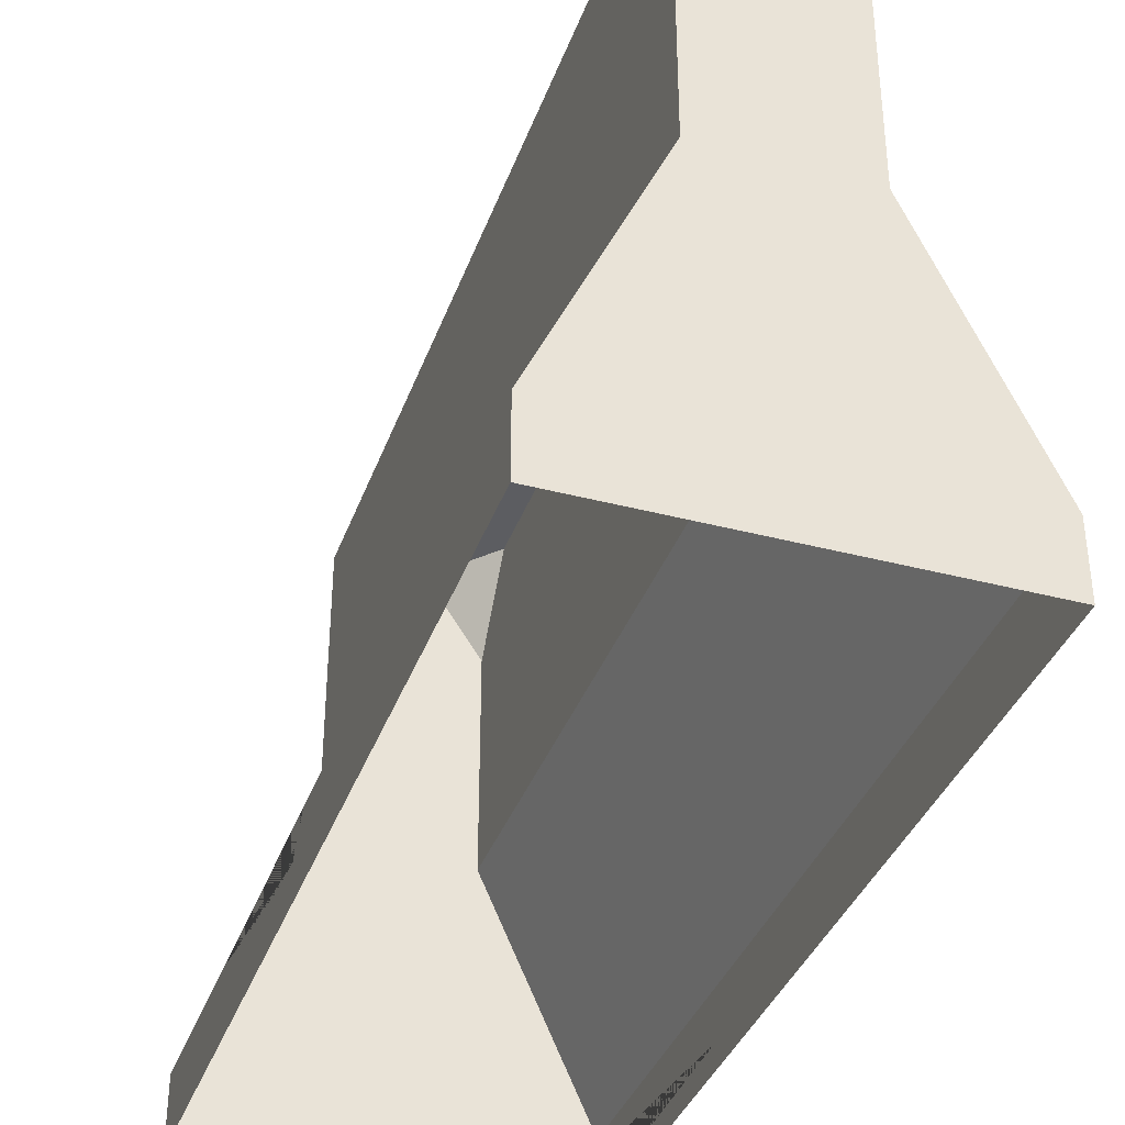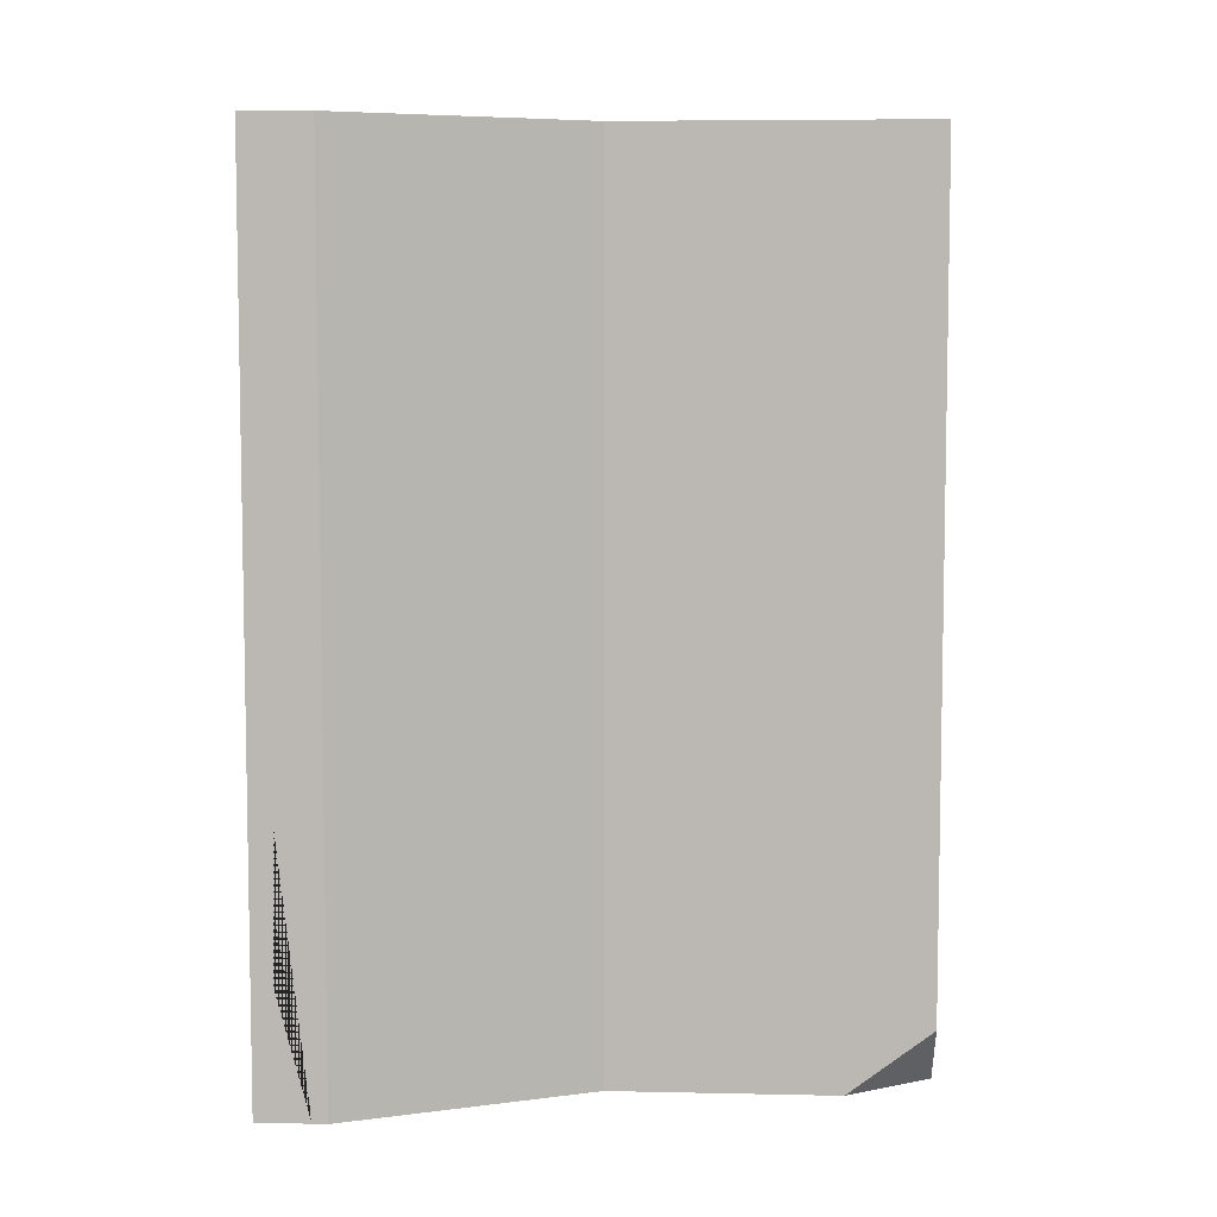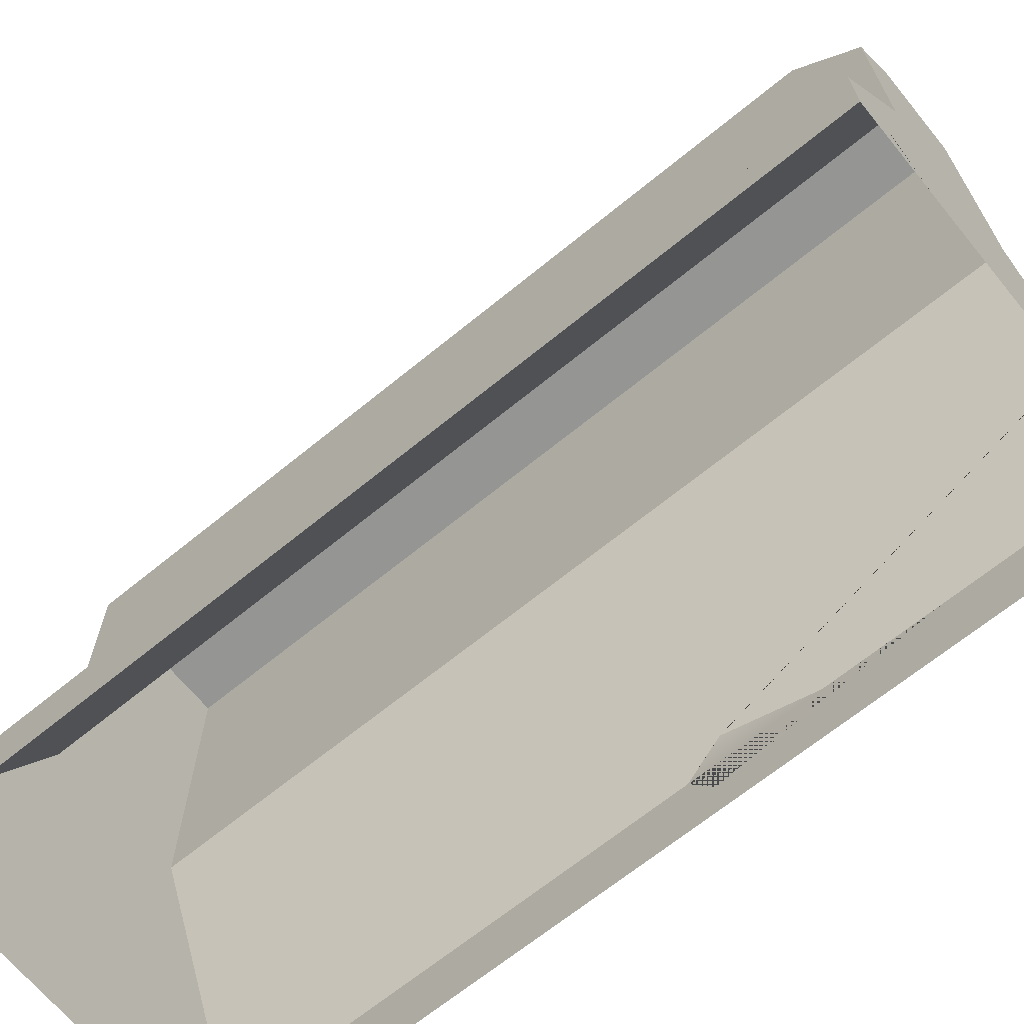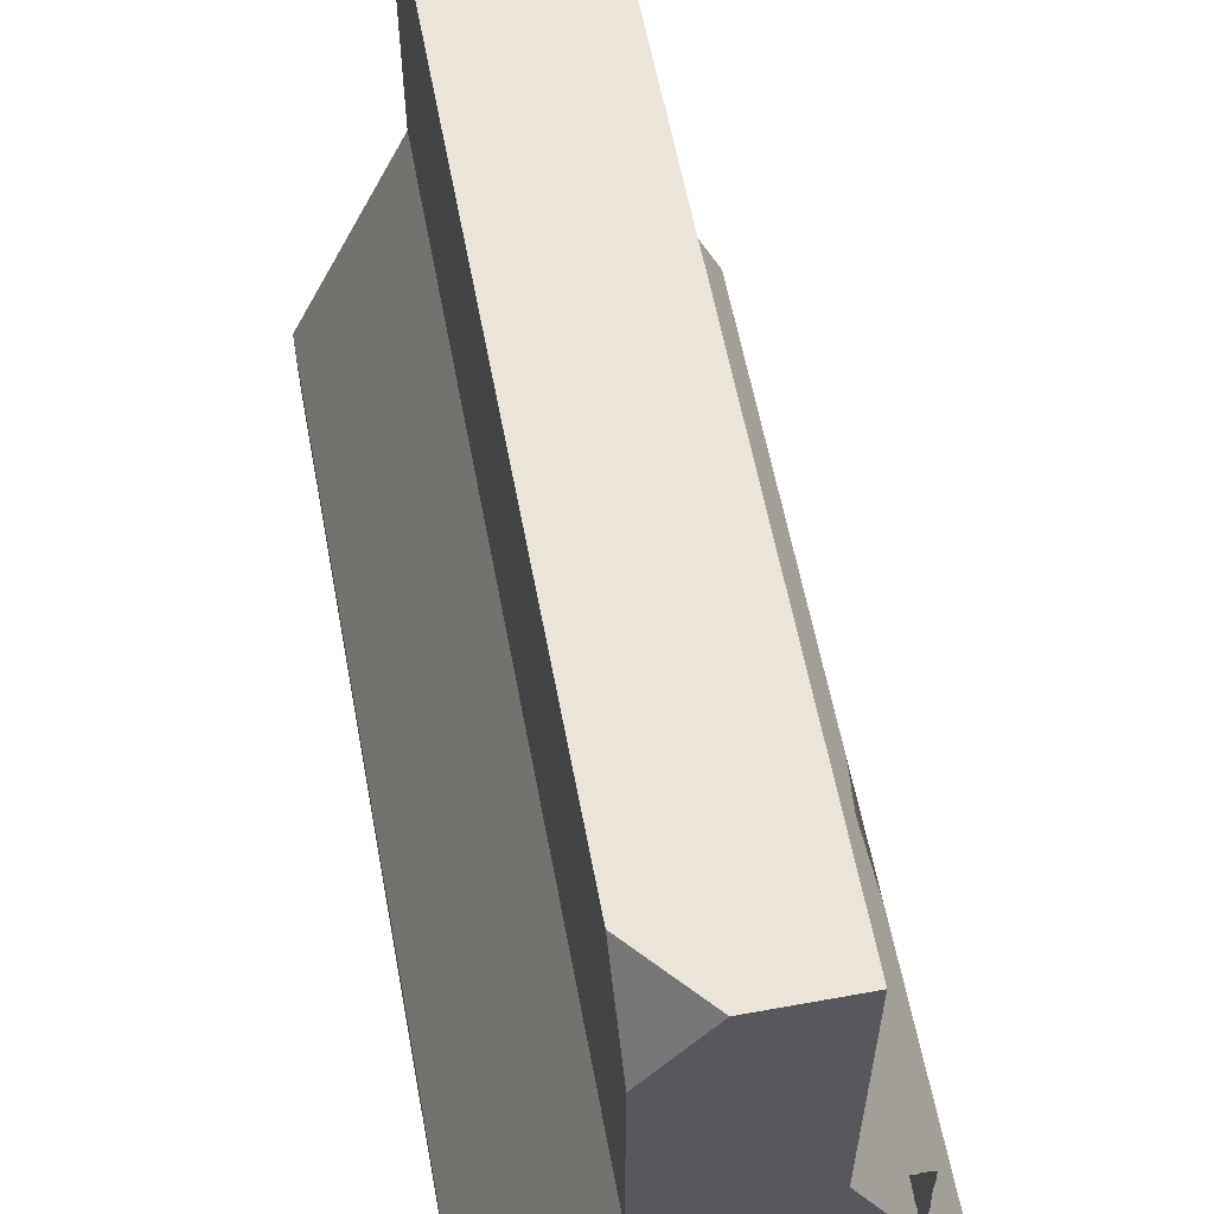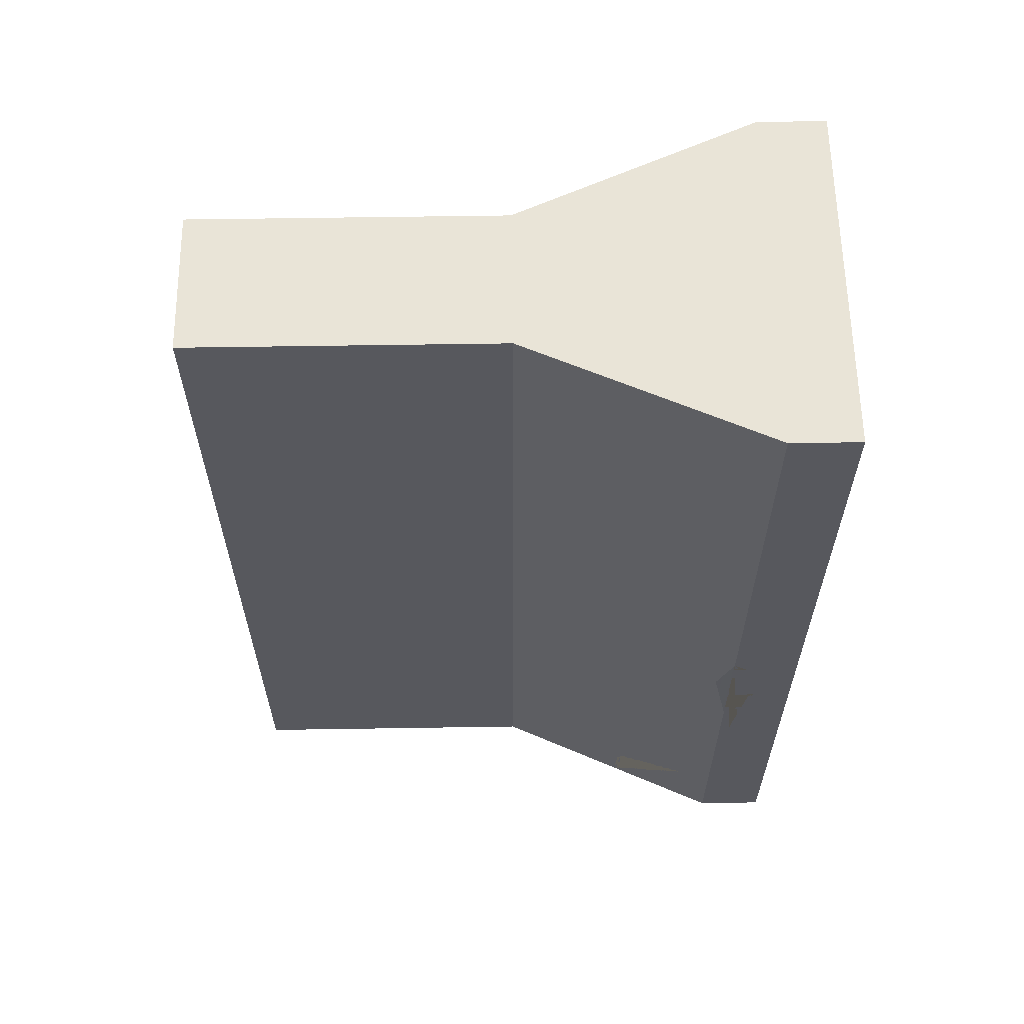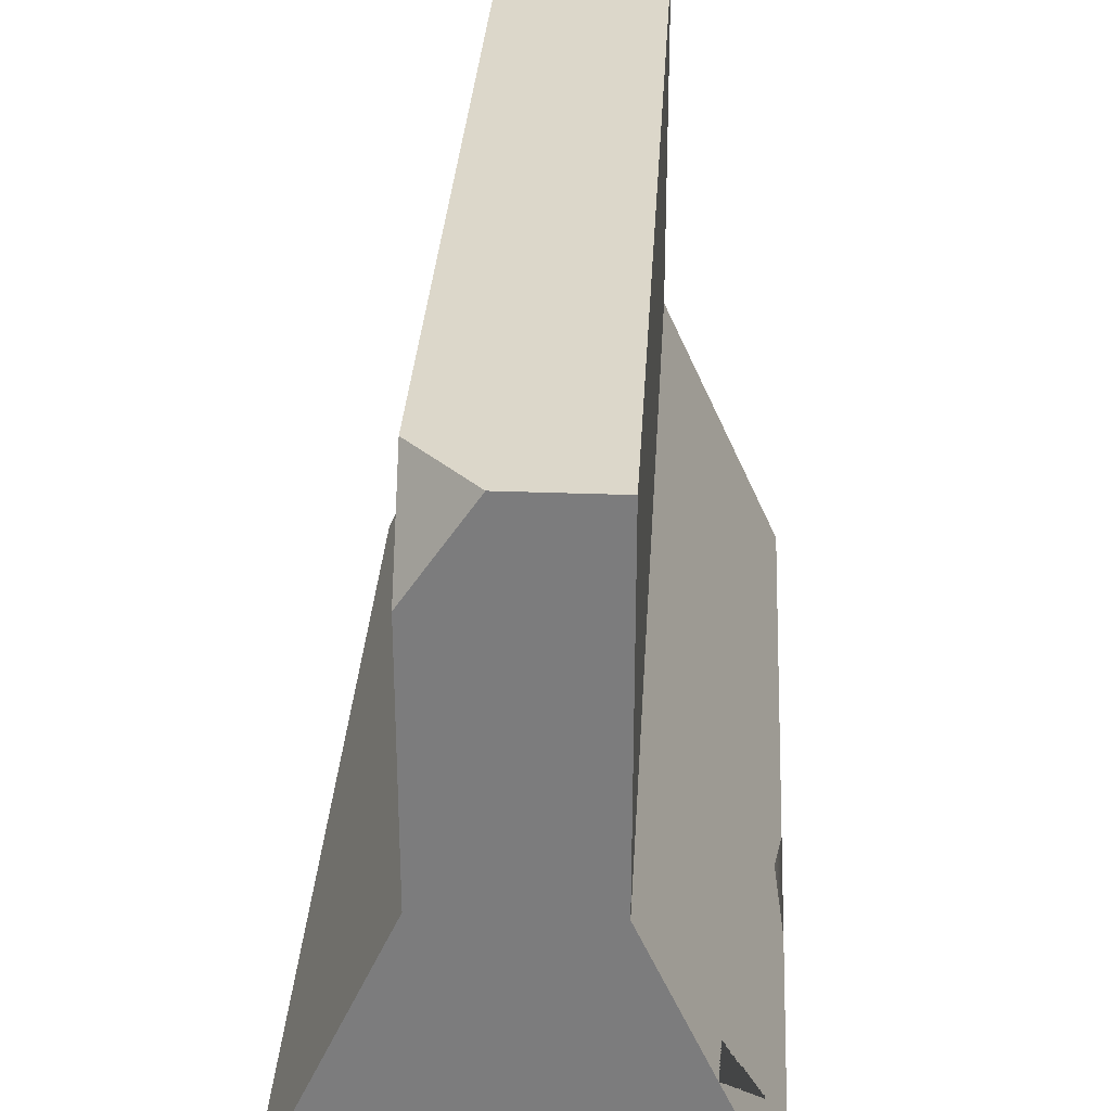
<metadata>
{"format":"obj","ext":"obj","renderer":"f3d","projection":"perspective","resolution":1024,"background":"white","views":[{"elev":-37.2,"azim":-18.7,"up":"+Y"},{"elev":6.4,"azim":93.6,"up":"+Z"},{"elev":-67.3,"azim":129.3,"up":"+Y"},{"elev":59.4,"azim":169.4,"up":"+Y"},{"elev":61.0,"azim":-90.9,"up":"+Z"},{"elev":30.8,"azim":-176.8,"up":"+Y"}]}
</metadata>
<code>
v 0.1991 0.8706 -0.2192
v 0.1991 0.8706 -0.6904
v 0.1991 1.077 -0.2192
v 0.1991 1.077 -0.6904
v -0.5 0 1.227
v -0.1991 1.697 1.227
v 0.1991 1.697 1.227
v -0.1991 1.697 -1.227
v -0.5 0 -1.227
v 0.5 0 -1.227
v 0.1991 0.8484 1.227
v 0.1991 0.8484 -1.227
v -0.1991 0.8484 -1.227
v -0.1991 0.8484 1.227
v 0.5 0.1879 -1.227
v -0.5 0.1879 -1.227
v -0.5 0.1879 1.227
v 0.1991 1.099 1.227
v 0.1991 1.099 -1.227
v -0.1991 1.099 -1.227
v -0.1991 1.099 1.227
v 0.5 0 -0.3141
v 0.2767 0.07157 -1.227
v 0.2767 0 -1.227
v 0.4027 0.1706 -1.227
v 0.3647 0.1027 -1.227
v 0.1991 1.697 -1.052
v 0.1991 1.465 -1.227
v 0.04279 1.697 -1.227
v 0.5 0.1879 1.227
v 0.5 0 1.227
v 0.5 0.1096 -0.9124
v 0.5 0.1477 -1.227
v -0.5 0.1879 -0.4189
v -0.5 0.1003 -0.2216
v -0.5 0.1003 -0.1324
v -0.5 0.1879 -0.0686
v -0.4759 0.2408 -0.176
v 0.5 0.05678 -0.8831
v 0.5 0.06366 -0.4863
v 0.4028 0.4013 -1.227
v 0.3071 0.4256 -1.227
v 0.3481 0.5214 -1.227
v 0.3049 0.4807 -1.227
v 0.4028 0.4012 -1.169
v 0.05133 0 -1.227
v -0.06445 0.04013 -1.227
v -0.09265 0.1269 -1.227
v -0.3621 0.4907 -1.227
v -0.5 0.1879 -0.7328
v -0.5 0 -0.5095
v -0.3621 0.4907 -1.1
v -0.4603 0.2752 -1.026
v -0.2518 0.2379 -1.227
v -0.2682 0.3639 -1.227
v -0.5 0.08916 -0.6629
v 0.1991 1.336 0.3019
v 0.1991 1.336 0.07379
v 0.1991 1.542 0.07379
v 0.1991 1.542 0.3019
f 1 2 4 3
f 21 18 7 6
f 6 7 27 29 8
f 20 21 6 8
f 43 44 12
f 49 52 53 50 34 38 37 17 14 13
f 47 48 23
f 50 56 51 5 17 37 36 35 34
f 30 31 22 40 39 32 15
f 20 19 12 13
f 13 14 21 20
f 14 11 18 21
f 15 32 33
f 25 26 23
f 33 25 15
f 8 29 28 19 20
f 29 27 28
f 46 47 23 24
f 13 12 44 42 25
f 13 23 48 54 55 49
f 13 25 23
f 17 31 30
f 5 31 17
f 33 32 39 40 22 10
f 24 23 26 25 33 10
f 37 38 34 35 36
f 43 12 11 30 15 41 45
f 25 42 41 15
f 41 42 44 43
f 43 45 41
f 9 47 46
f 16 48 47 9
f 49 55 16
f 16 52 49
f 9 51 56 50 16
f 16 50 53
f 16 53 52
f 16 54 48
f 16 55 54
f 17 30 11 14
f 11 12 2 1
f 12 19 4 2
f 19 18 3 4
f 18 11 1 3
f 18 19 58 57
f 19 28 59 58
f 28 27 59
f 27 7 60 59
f 7 18 57 60
f 57 58 59 60

</code>
